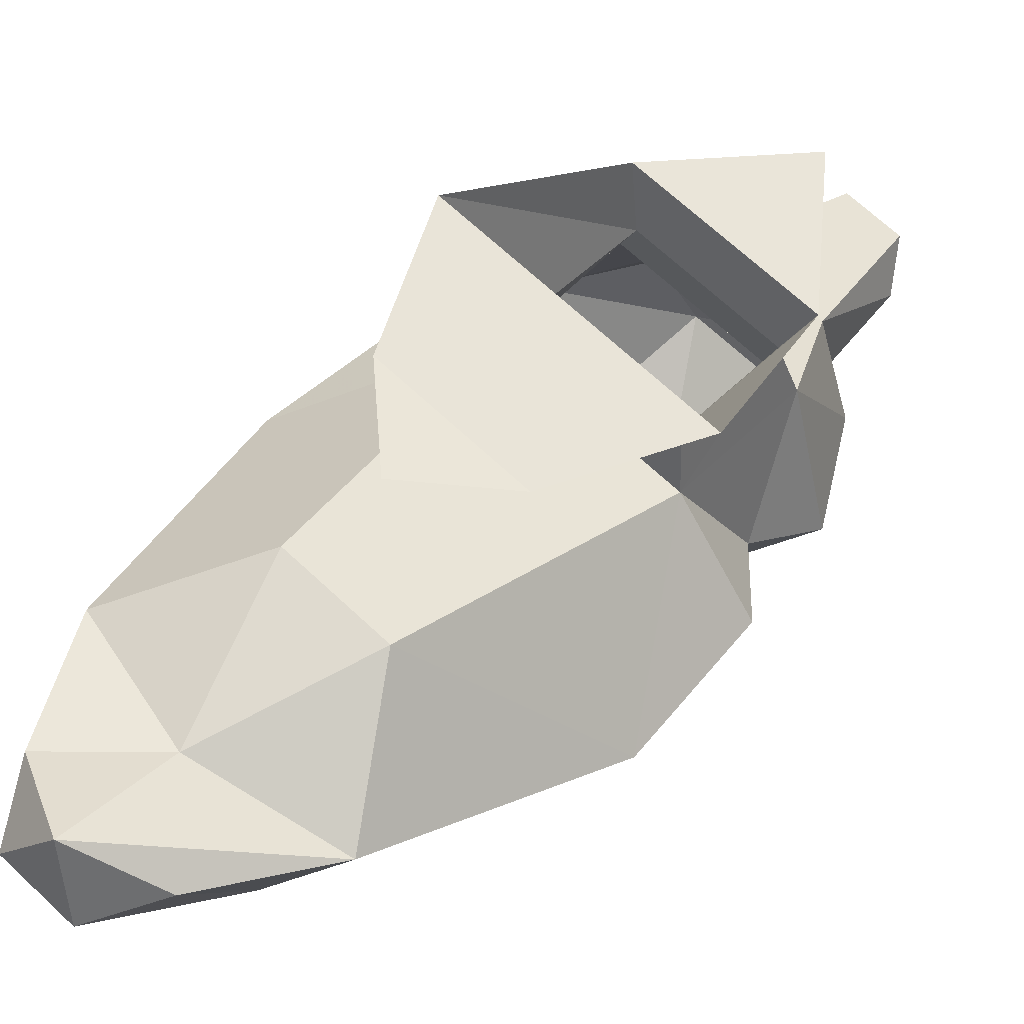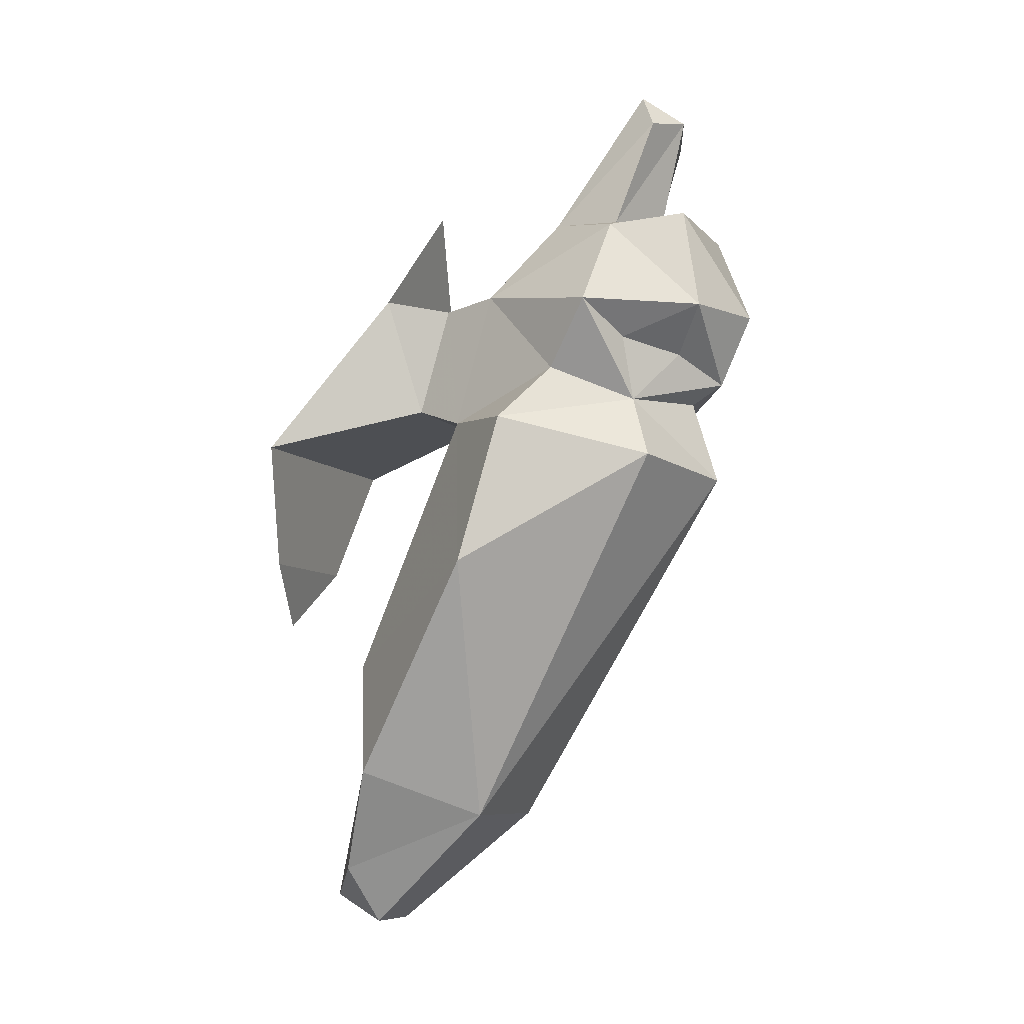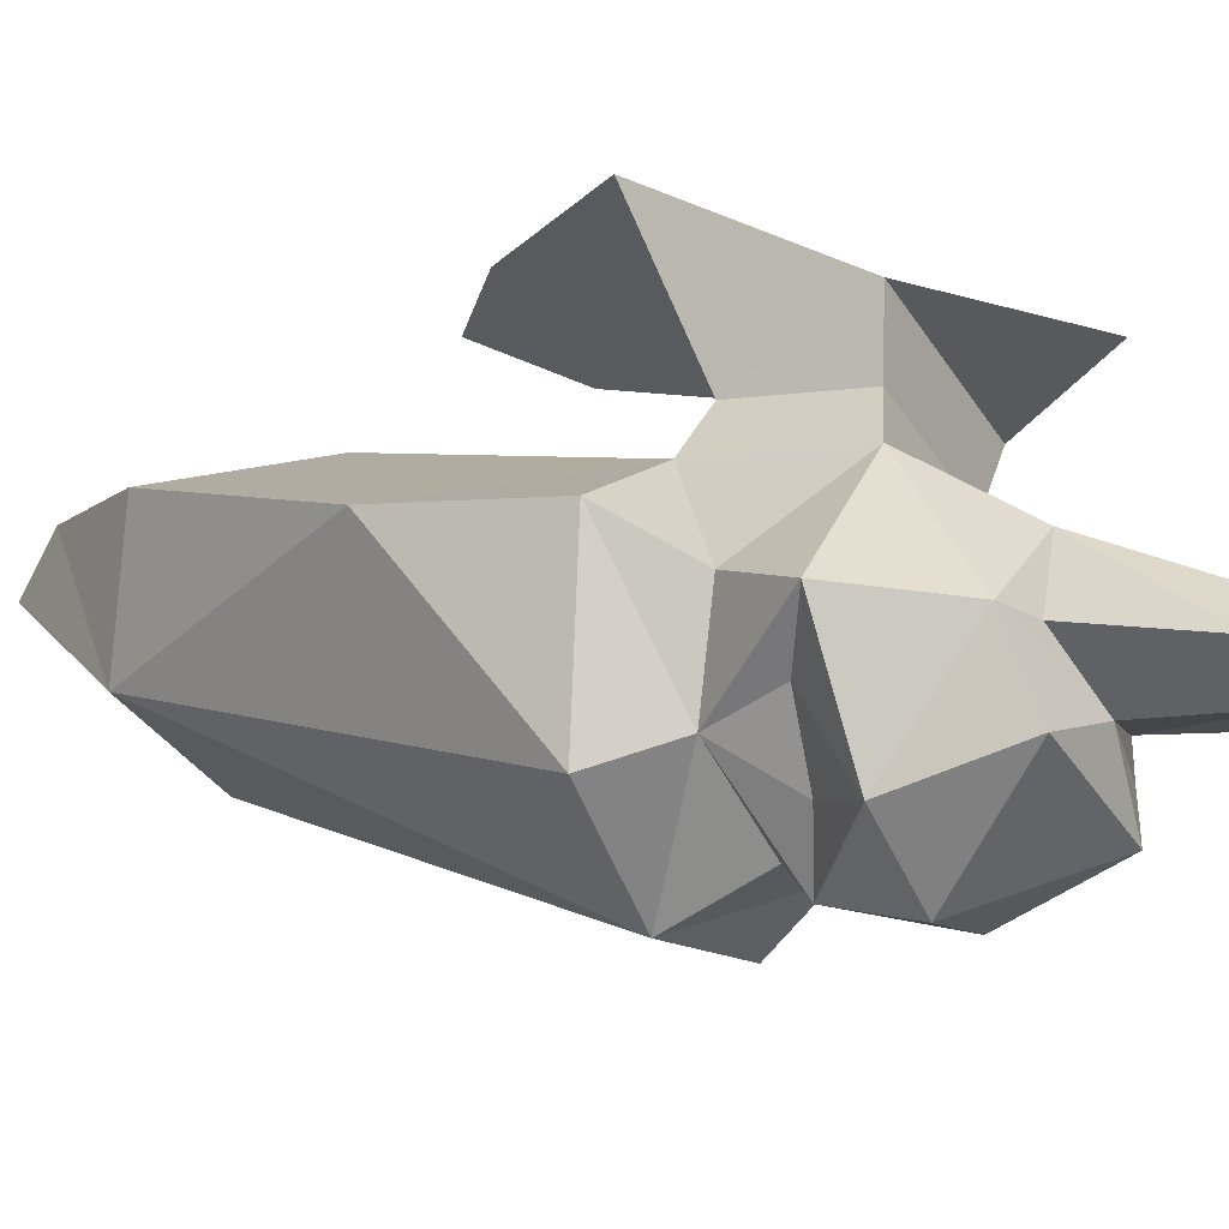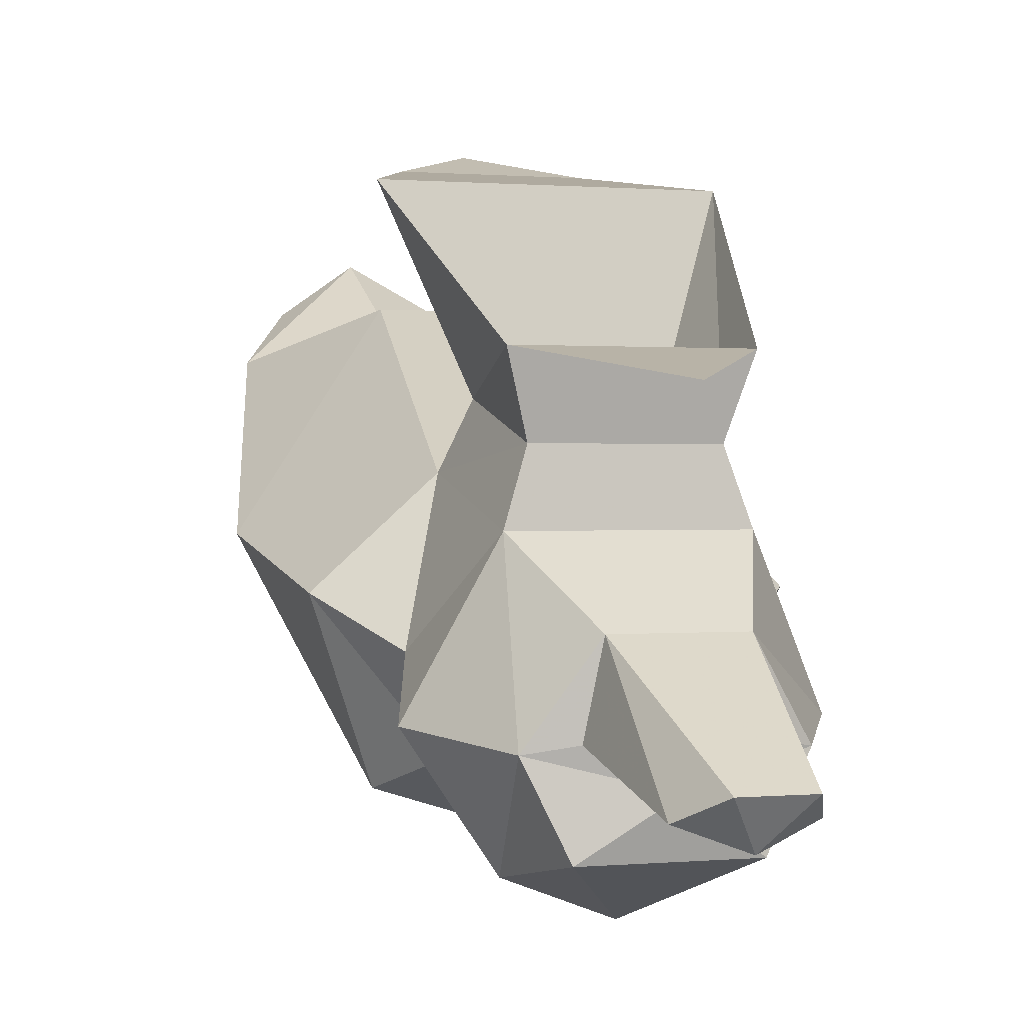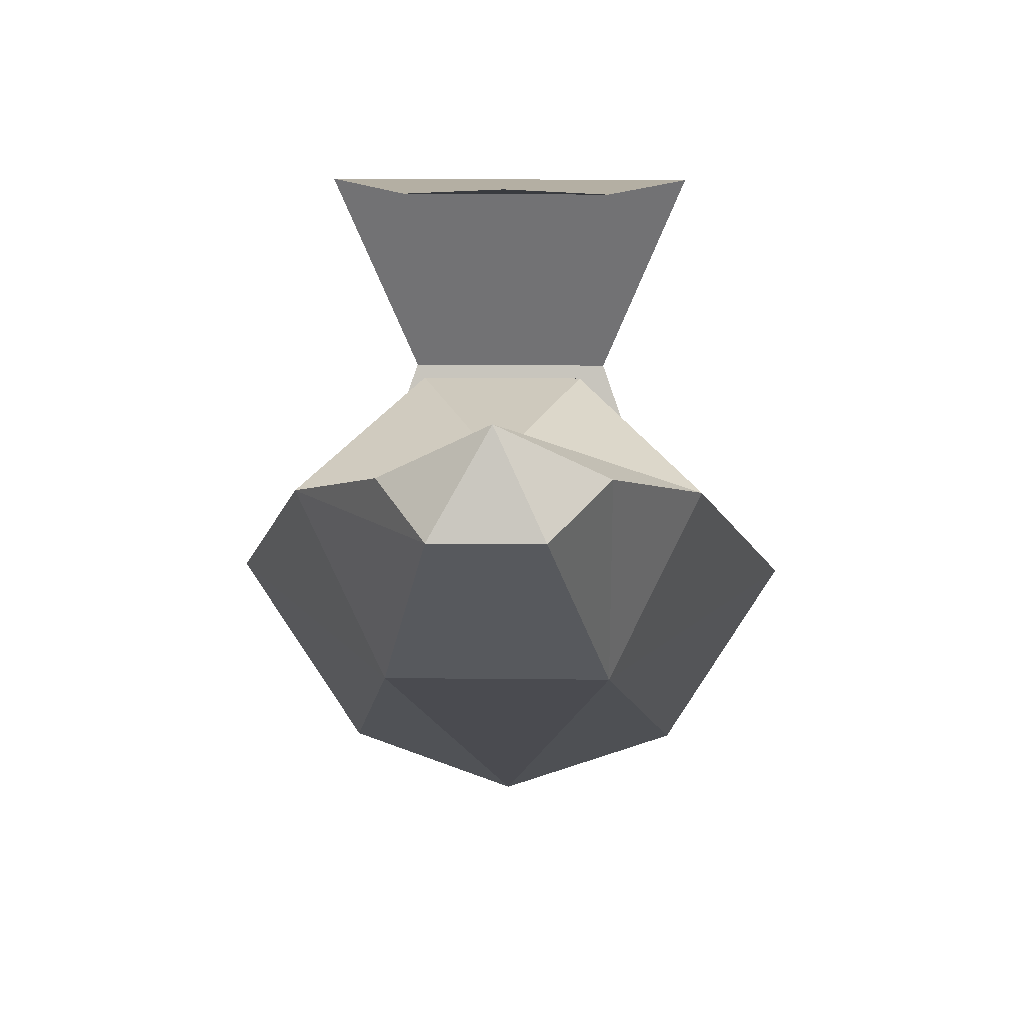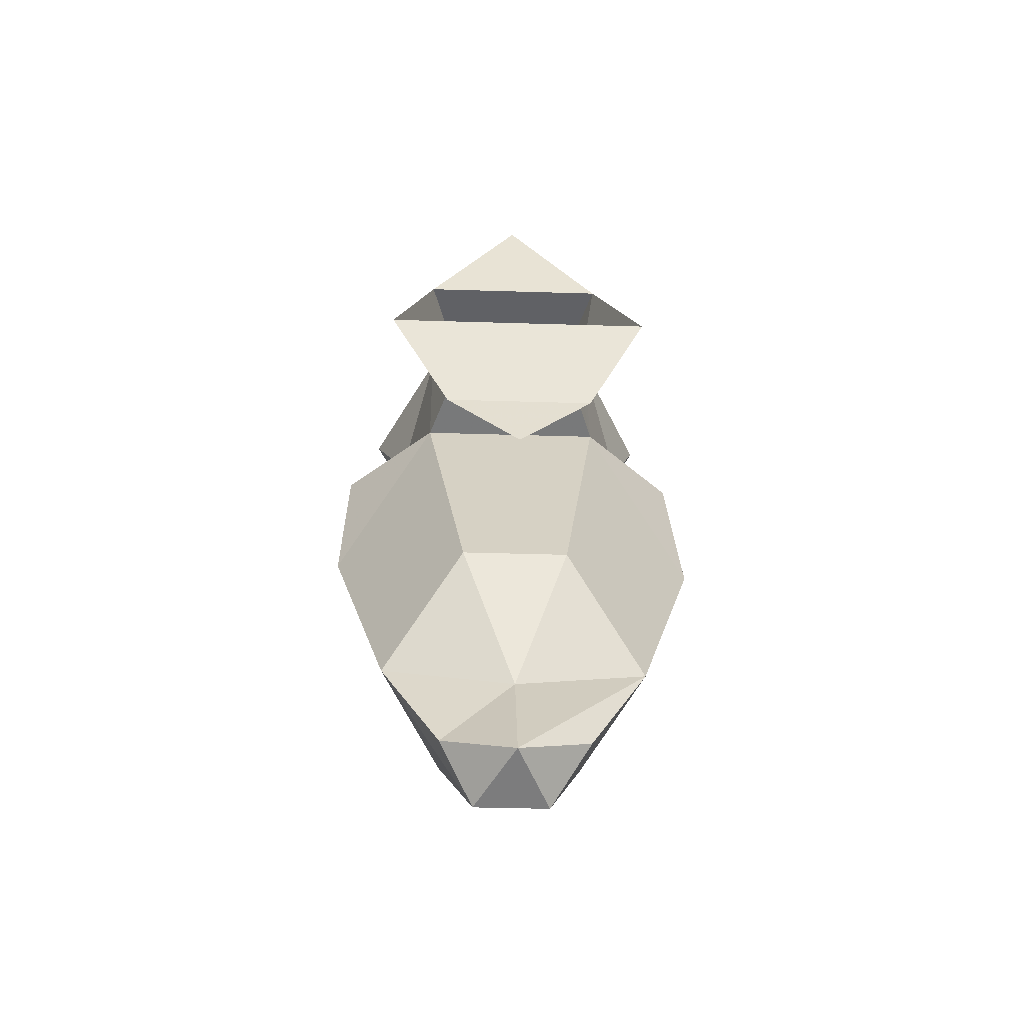
<metadata>
{"format":"obj","ext":"obj","renderer":"f3d","projection":"perspective","resolution":1024,"background":"white","views":[{"elev":68.5,"azim":43.1,"up":"+Z"},{"elev":-7.7,"azim":111.7,"up":"+Y"},{"elev":-35.7,"azim":118.4,"up":"+Z"},{"elev":0.7,"azim":160.0,"up":"+Z"},{"elev":20.2,"azim":1.1,"up":"+Z"},{"elev":-37.0,"azim":-2.3,"up":"+Y"}]}
</metadata>
<code>
v 0.2344 -2.328 -0.2422
v 0.1094 -2.133 -0.1875
v 0.0625 -2.445 -0.03125
v 0.1562 -2.586 -0.07812
v 0.08594 -2.641 -0.2109
v 0.1484 -2.195 -0.4609
v 0.2188 -2.148 -0.2891
v 0.1562 -2.078 -0.3359
v 0.1094 -1.969 -0.2344
v 0.08594 -1.977 -0.1641
v 0.08594 -2.109 -0.125
v -0.1094 -2.133 -0.1875
v -0.0625 -2.445 -0.03125
v 0 -2.625 -0.03906
v 0 -2.75 0.03125
v 0.08594 -2.711 -0.02344
v 0.03906 -2.781 -0.04688
v -0.08594 -2.641 -0.2109
v 0 -2.211 -0.5078
v 0.1094 -2.117 -0.4297
v 0.1875 -2 -0.3906
v 0.125 -1.891 -0.4062
v 0.0625 -1.867 -0.3125
v -0.0625 -1.867 -0.3125
v -0.1094 -1.969 -0.2344
v -0.08594 -1.977 -0.1641
v -0.1094 -1.961 -0.08594
v 0.1094 -1.961 -0.08594
v 0.1562 -2.156 0.0625
v -0.08594 -2.109 -0.125
v -0.1484 -2.078 -0.3359
v -0.2188 -2.148 -0.2891
v -0.2266 -2.32 -0.2422
v -0.1562 -2.586 -0.07812
v -0.08594 -2.711 -0.02344
v -0.04688 -2.781 -0.04688
v -0.1406 -2.195 -0.4609
v -0.1094 -2.117 -0.4297
v -0.07812 -1.875 -0.3984
v -0.125 -1.891 -0.4062
v -0.0625 -1.742 -0.4453
v 0 -1.727 -0.4688
v 0 -1.859 -0.4375
v -0.07812 -1.875 -0.4922
v -0.1875 -2 -0.3906
v 0.07812 -1.875 -0.3984
v 0.0625 -1.742 -0.4453
v 0.08594 -1.875 -0.4922
v 0 -2 -0.5547
v -0.09375 -2 -0.5156
v -0.125 -2.039 -0.4219
v -0.0625 -2.055 -0.4766
v 0 -2.086 -0.5156
v 0 -2.109 -0.4766
v 0.0625 -2.055 -0.4766
v 0.125 -2.039 -0.4219
v 0.1016 -2 -0.5156
v 0.03125 -1.695 -0.4219
v -0.03906 -1.695 -0.4219
v 0.08594 -2.305 0.08594
v 0 -2.383 0.1094
v -0.08594 -2.305 0.08594
v -0.1562 -2.156 0.0625
v 0 -1.82 -0.1172
f 1 2 3
f 1 3 4
f 1 7 2
f 2 8 9
f 2 9 10
f 2 10 11
f 2 11 12
f 3 13 14
f 3 14 4
f 8 20 21
f 8 21 9
f 10 28 11
f 11 28 29
f 11 29 30
f 11 30 12
f 12 30 25
f 12 33 13
f 13 33 34
f 13 34 14
f 39 24 41
f 39 41 42
f 39 42 43
f 31 45 38
f 46 43 42
f 46 42 47
f 46 47 23
f 45 51 38
f 38 52 53
f 38 53 54
f 20 54 53
f 20 53 55
f 20 56 21
f 42 58 47
f 47 58 23
f 24 59 41
f 41 59 42
f 42 59 58
f 60 62 63
f 60 63 29
f 29 63 30
f 30 63 26
f 30 26 25
f 26 63 27
f 1 4 5
f 1 5 6
f 1 6 7
f 4 16 5
f 5 16 17
f 12 25 31
f 12 32 33
f 15 35 36
f 15 17 16
f 33 37 18
f 33 18 34
f 34 18 36
f 34 36 35
f 33 32 37
f 25 45 31
f 45 50 51
f 21 56 57
f 49 57 53
f 49 53 50
f 50 53 52
f 50 52 51
f 55 53 57
f 55 57 56
f 60 61 62
f 2 7 8
f 2 12 3
f 3 12 13
f 4 14 15
f 4 15 16
f 6 19 20
f 6 20 7
f 7 20 8
f 9 23 24
f 9 24 25
f 9 25 26
f 9 26 10
f 10 26 27
f 10 27 28
f 12 31 32
f 14 34 35
f 14 35 15
f 37 32 38
f 37 38 19
f 39 40 24
f 39 43 40
f 40 43 44
f 31 38 32
f 46 23 22
f 46 22 43
f 43 22 48
f 43 48 44
f 38 54 19
f 19 54 20
f 23 58 24
f 24 58 59
f 28 27 64
f 5 17 18
f 5 18 19
f 5 19 6
f 15 36 17
f 37 19 18
f 18 17 36
f 9 21 22
f 9 22 23
f 40 44 45
f 40 45 24
f 24 45 25
f 44 48 49
f 44 49 50
f 44 50 45
f 21 57 22
f 22 57 48
f 48 57 49
f 38 51 52
f 20 55 56

</code>
